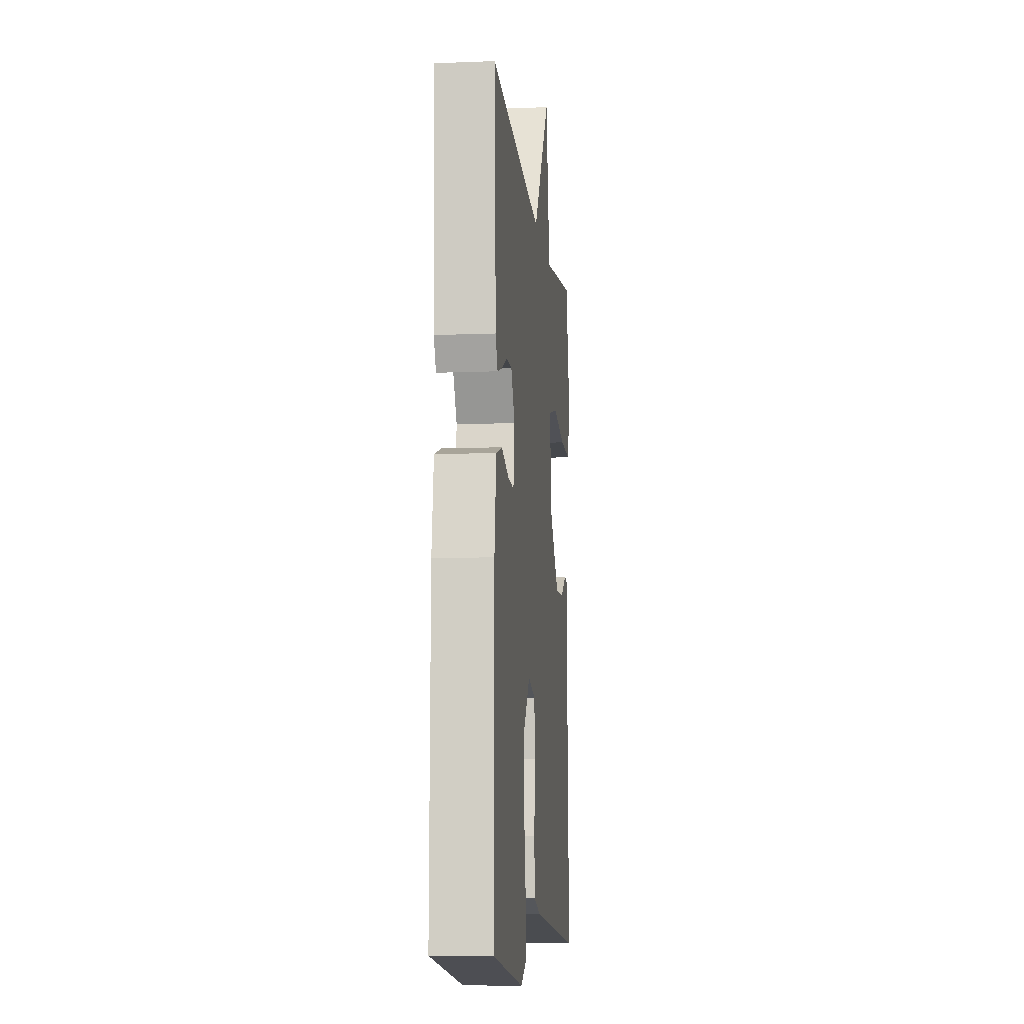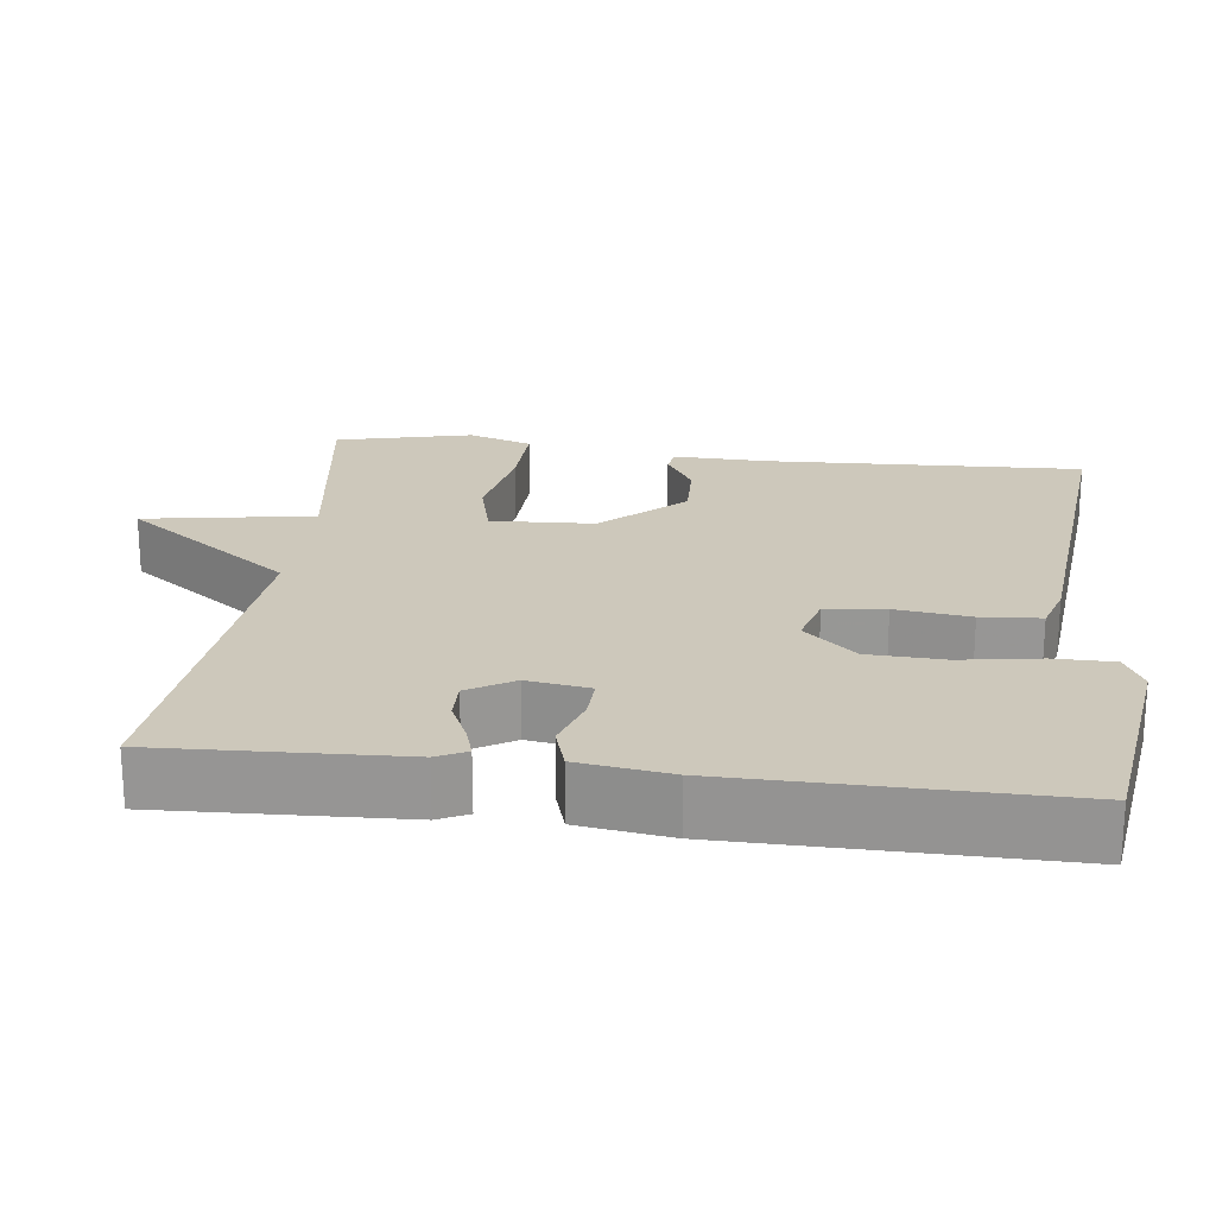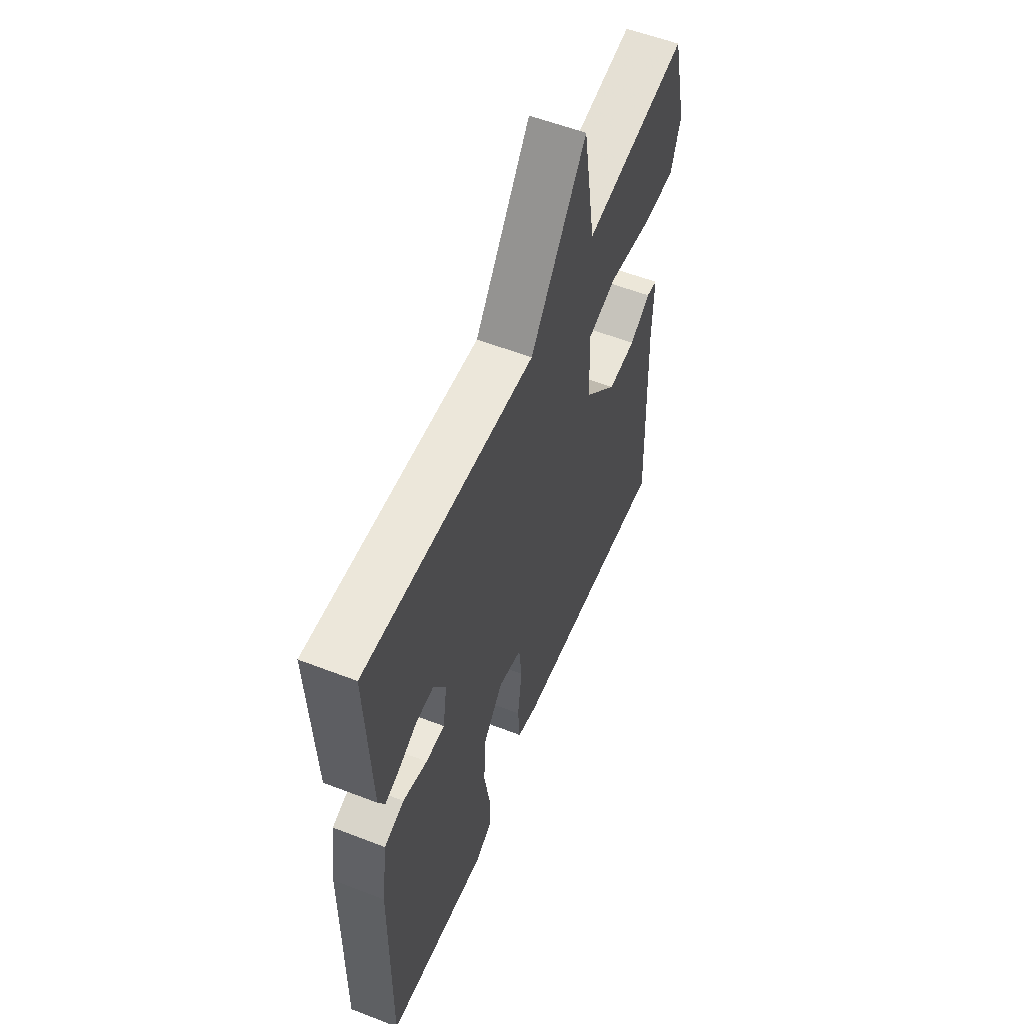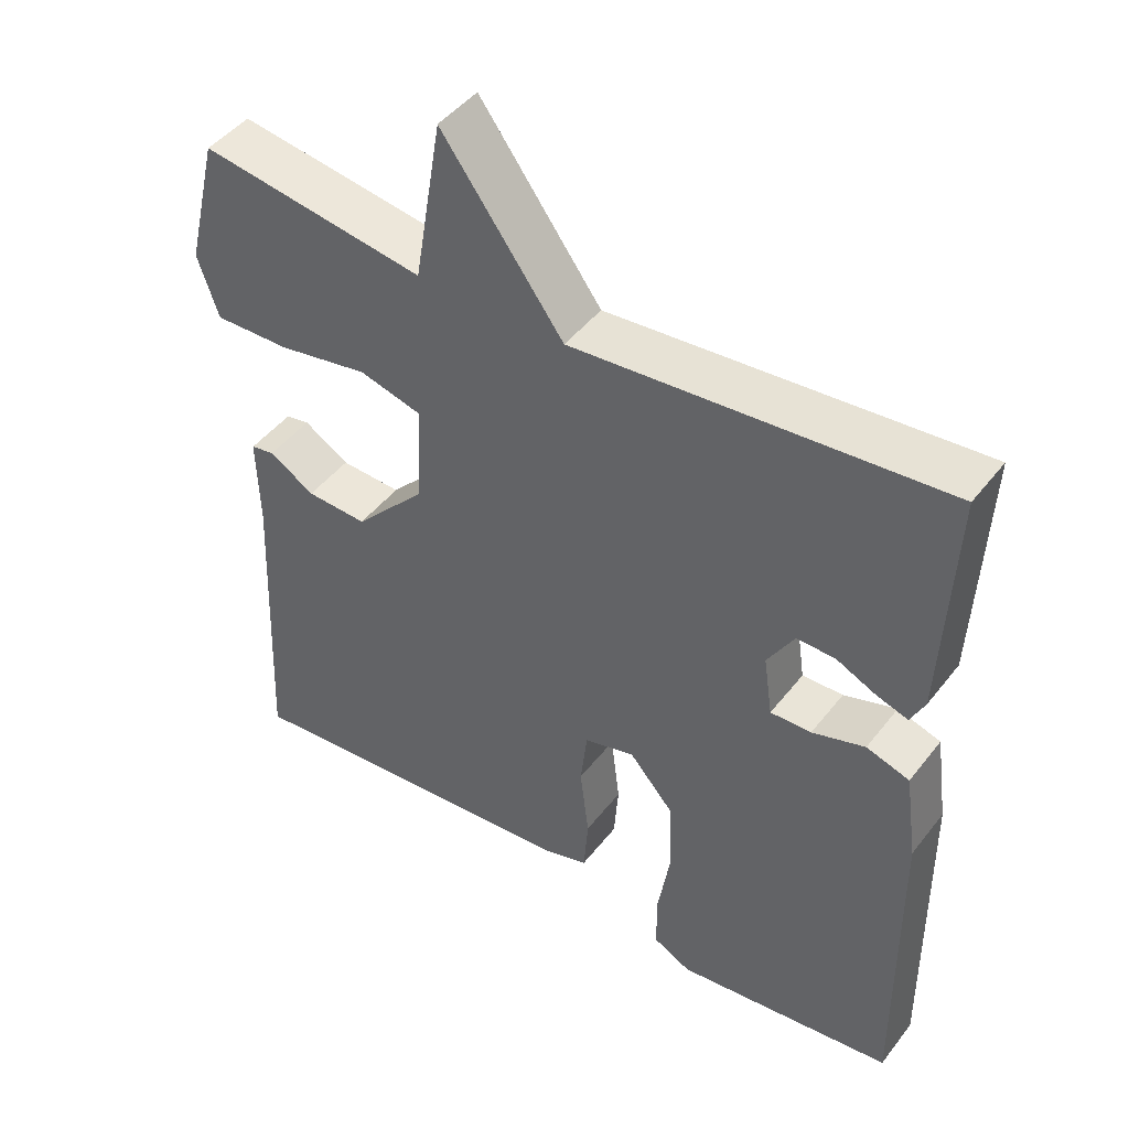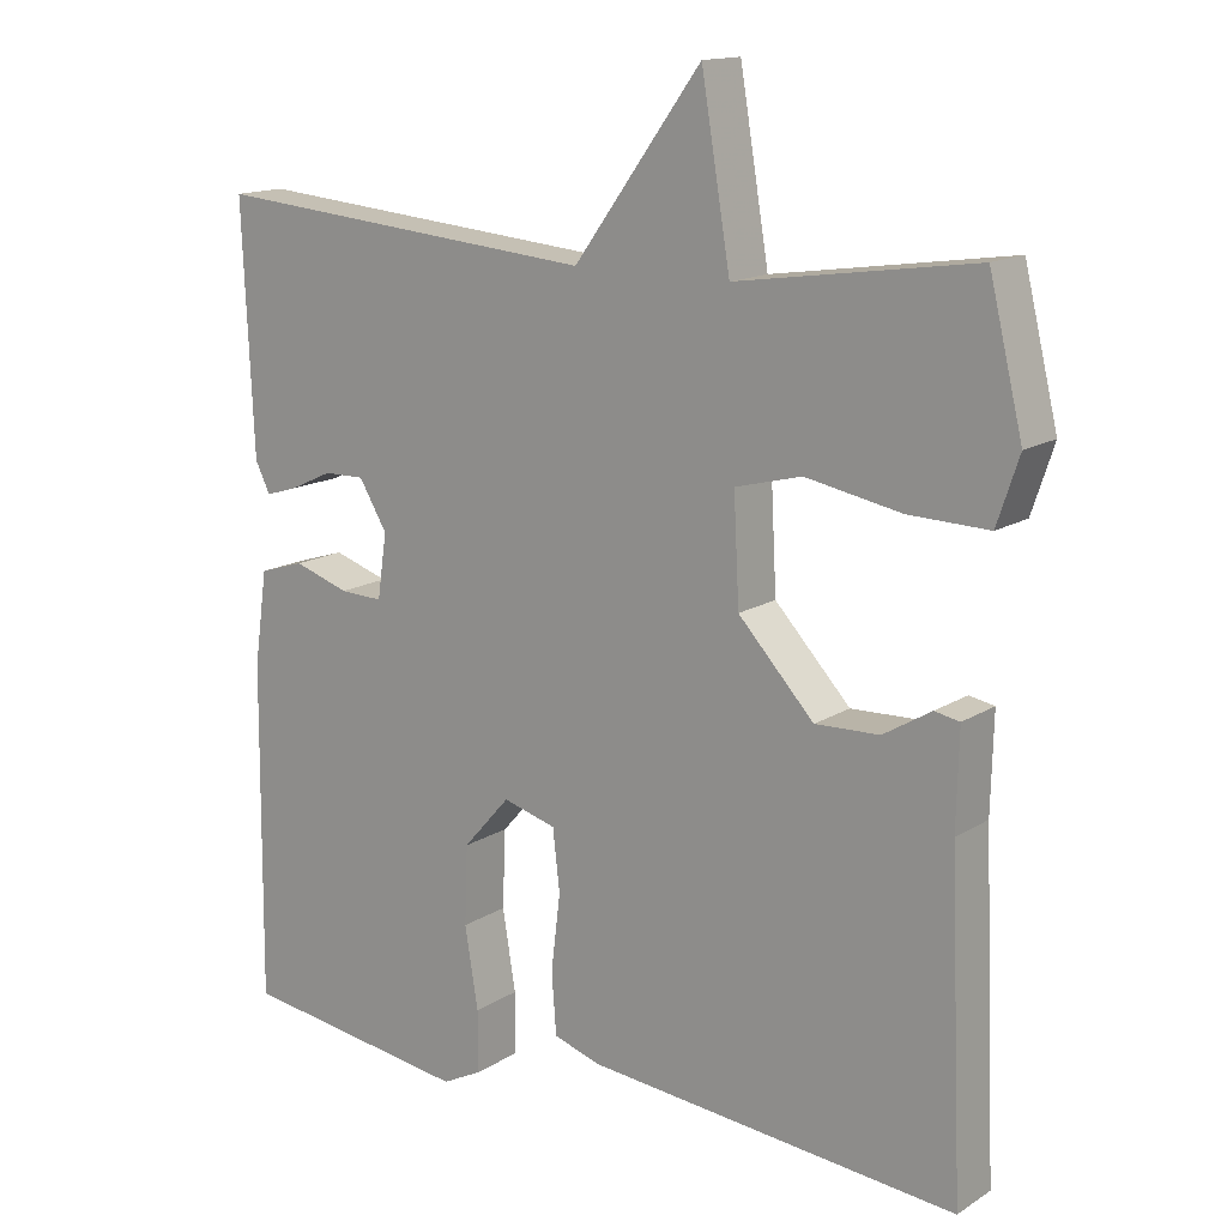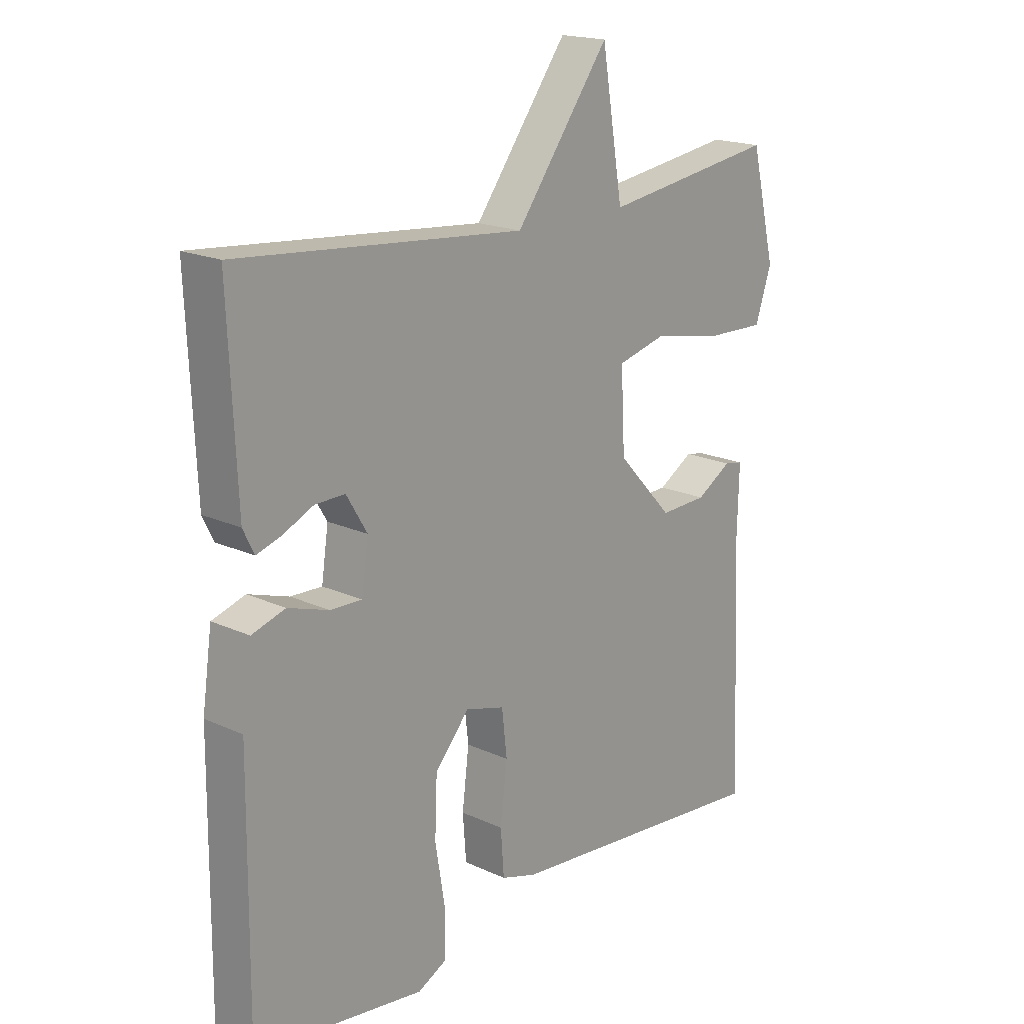
<metadata>
{"format":"obj","ext":"obj","renderer":"f3d","projection":"perspective","resolution":1024,"background":"white","views":[{"elev":-9.7,"azim":96.0,"up":"+Z"},{"elev":21.8,"azim":97.1,"up":"+Y"},{"elev":56.7,"azim":112.0,"up":"+Z"},{"elev":45.9,"azim":35.5,"up":"+Z"},{"elev":14.7,"azim":-142.9,"up":"+Z"},{"elev":18.5,"azim":131.5,"up":"+Z"}]}
</metadata>
<code>
v 0.5 0.07 -0.5
v 0.204 0.07 -0.54
v 0.153 0.07 -0.514
v 0.153 0.07 -0.435
v 0.17 0.07 -0.332
v 0.166 0.07 -0.232
v 0.106 0.07 -0.164
v 0.038 0.07 -0.183
v 0.029 0.07 -0.261
v 0.041 0.07 -0.359
v 0.035 0.07 -0.437
v -0.026 0.07 -0.456
v -0.5 0.07 -0.5
v -0.482 0.07 -0.086
v -0.485 0.07 0.037
v -0.453 0.07 0.043
v -0.392 0.07 0.006
v -0.31 0.07 0.003
v -0.213 0.07 0.107
v -0.206 0.07 0.242
v -0.291 0.07 0.264
v -0.413 0.07 0.241
v -0.515 0.07 0.238
v -0.543 0.07 0.322
v -0.5 0.07 0.5
v -0.197 0.07 0.456
v -0.16 0.07 0.678
v 0.003 0.07 0.456
v 0.5 0.07 0.5
v 0.486 0.07 0.185
v 0.467 0.07 0.146
v 0.425 0.07 0.159
v 0.371 0.07 0.184
v 0.319 0.07 0.185
v 0.283 0.07 0.125
v 0.295 0.07 0.043
v 0.35 0.07 0.045
v 0.421 0.07 0.068
v 0.479 0.07 0.05
v 0.496 0.07 -0.07
v 0.5 0 -0.5
v 0.204 0 -0.54
v 0.153 0 -0.514
v 0.153 0 -0.435
v 0.17 0 -0.332
v 0.166 0 -0.232
v 0.106 0 -0.164
v 0.038 0 -0.183
v 0.029 0 -0.261
v 0.041 0 -0.359
v 0.035 0 -0.437
v -0.026 0 -0.456
v -0.5 0 -0.5
v -0.482 0 -0.086
v -0.485 0 0.037
v -0.453 0 0.043
v -0.392 0 0.006
v -0.31 0 0.003
v -0.213 0 0.107
v -0.206 0 0.242
v -0.291 0 0.264
v -0.413 0 0.241
v -0.515 0 0.238
v -0.543 0 0.322
v -0.5 0 0.5
v -0.197 0 0.456
v -0.16 0 0.678
v 0.003 0 0.456
v 0.5 0 0.5
v 0.486 0 0.185
v 0.467 0 0.146
v 0.425 0 0.159
v 0.371 0 0.184
v 0.319 0 0.185
v 0.283 0 0.125
v 0.295 0 0.043
v 0.35 0 0.045
v 0.421 0 0.068
v 0.479 0 0.05
v 0.496 0 -0.07
f 3 4 5
f 2 3 5
f 1 2 5
f 40 1 5
f 39 40 5
f 38 39 5
f 37 38 5
f 36 37 5 6
f 35 36 6 7
f 34 35 7 8
f 31 32 33
f 30 31 33
f 29 30 33
f 28 29 33
f 28 33 34
f 26 27 28
f 26 28 34 8
f 24 25 26
f 23 24 26
f 22 23 26
f 21 22 26
f 20 21 26
f 14 15 16 17
f 14 17 18
f 13 14 18
f 12 13 18
f 11 12 18
f 10 11 18
f 9 10 18
f 20 26 8 9
f 19 20 9
f 9 18 19
f 45 44 43
f 45 43 42
f 45 42 41
f 45 41 80
f 45 80 79
f 45 79 78
f 45 78 77
f 46 45 77 76
f 47 46 76 75
f 48 47 75 74
f 73 72 71
f 73 71 70
f 73 70 69
f 73 69 68
f 74 73 68
f 68 67 66
f 48 74 68 66
f 66 65 64
f 66 64 63
f 66 63 62
f 66 62 61
f 66 61 60
f 57 56 55 54
f 58 57 54
f 58 54 53
f 58 53 52
f 58 52 51
f 58 51 50
f 58 50 49
f 49 48 66 60
f 49 60 59
f 59 58 49
f 1 41 42 2
f 2 42 43 3
f 3 43 44 4
f 4 44 45 5
f 5 45 46 6
f 6 46 47 7
f 7 47 48 8
f 8 48 49 9
f 9 49 50 10
f 10 50 51 11
f 11 51 52 12
f 12 52 53 13
f 13 53 54 14
f 14 54 55 15
f 15 55 56 16
f 16 56 57 17
f 17 57 58 18
f 18 58 59 19
f 19 59 60 20
f 20 60 61 21
f 21 61 62 22
f 22 62 63 23
f 23 63 64 24
f 24 64 65 25
f 25 65 66 26
f 26 66 67 27
f 27 67 68 28
f 28 68 69 29
f 29 69 70 30
f 30 70 71 31
f 31 71 72 32
f 32 72 73 33
f 33 73 74 34
f 34 74 75 35
f 35 75 76 36
f 36 76 77 37
f 37 77 78 38
f 38 78 79 39
f 39 79 80 40
f 40 80 41 1

</code>
